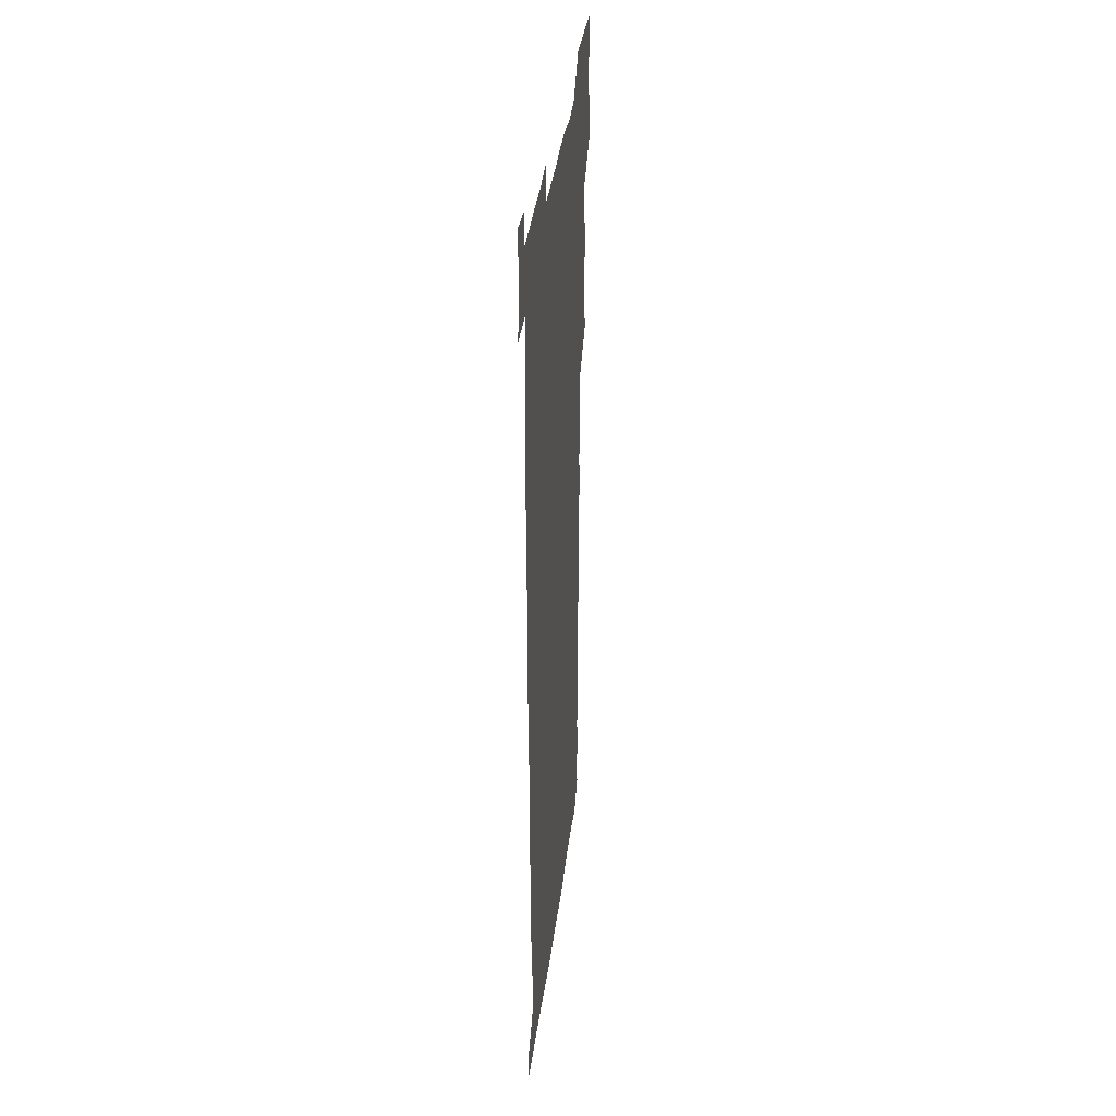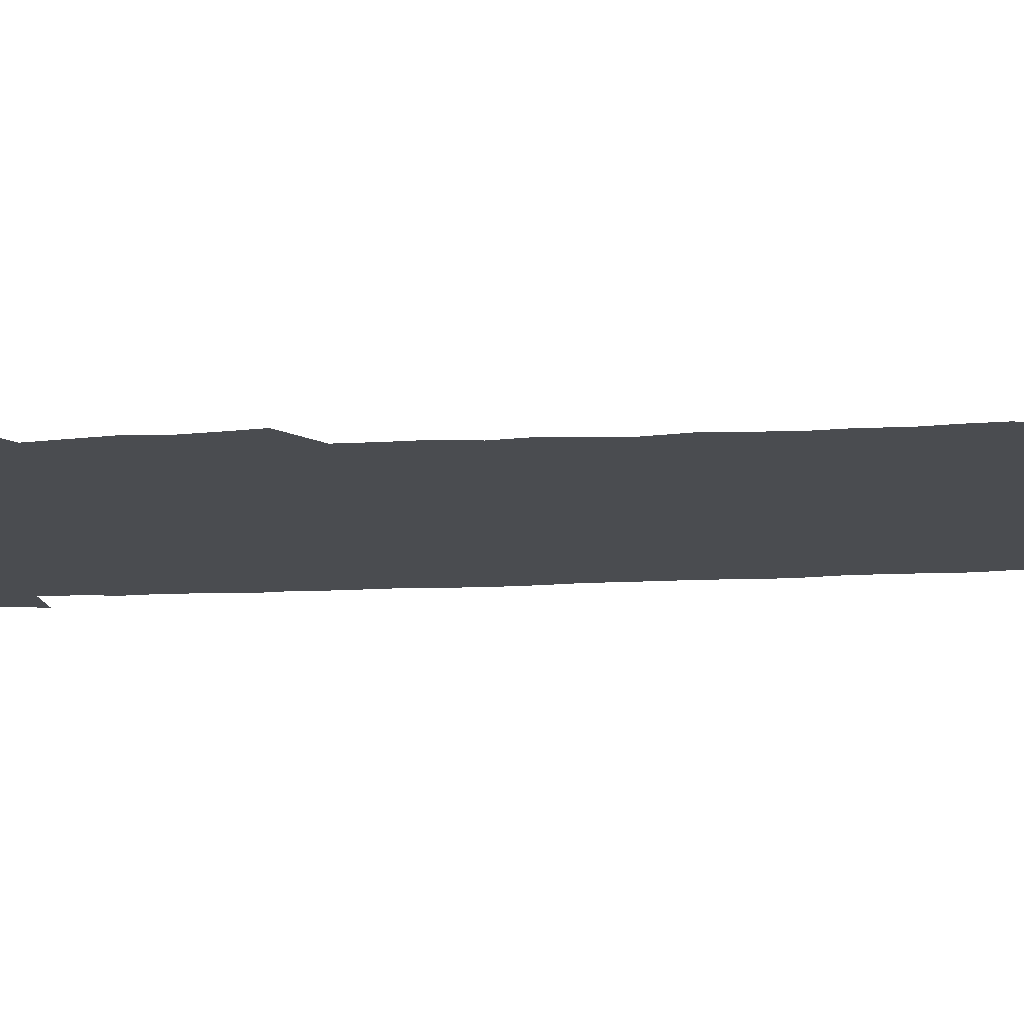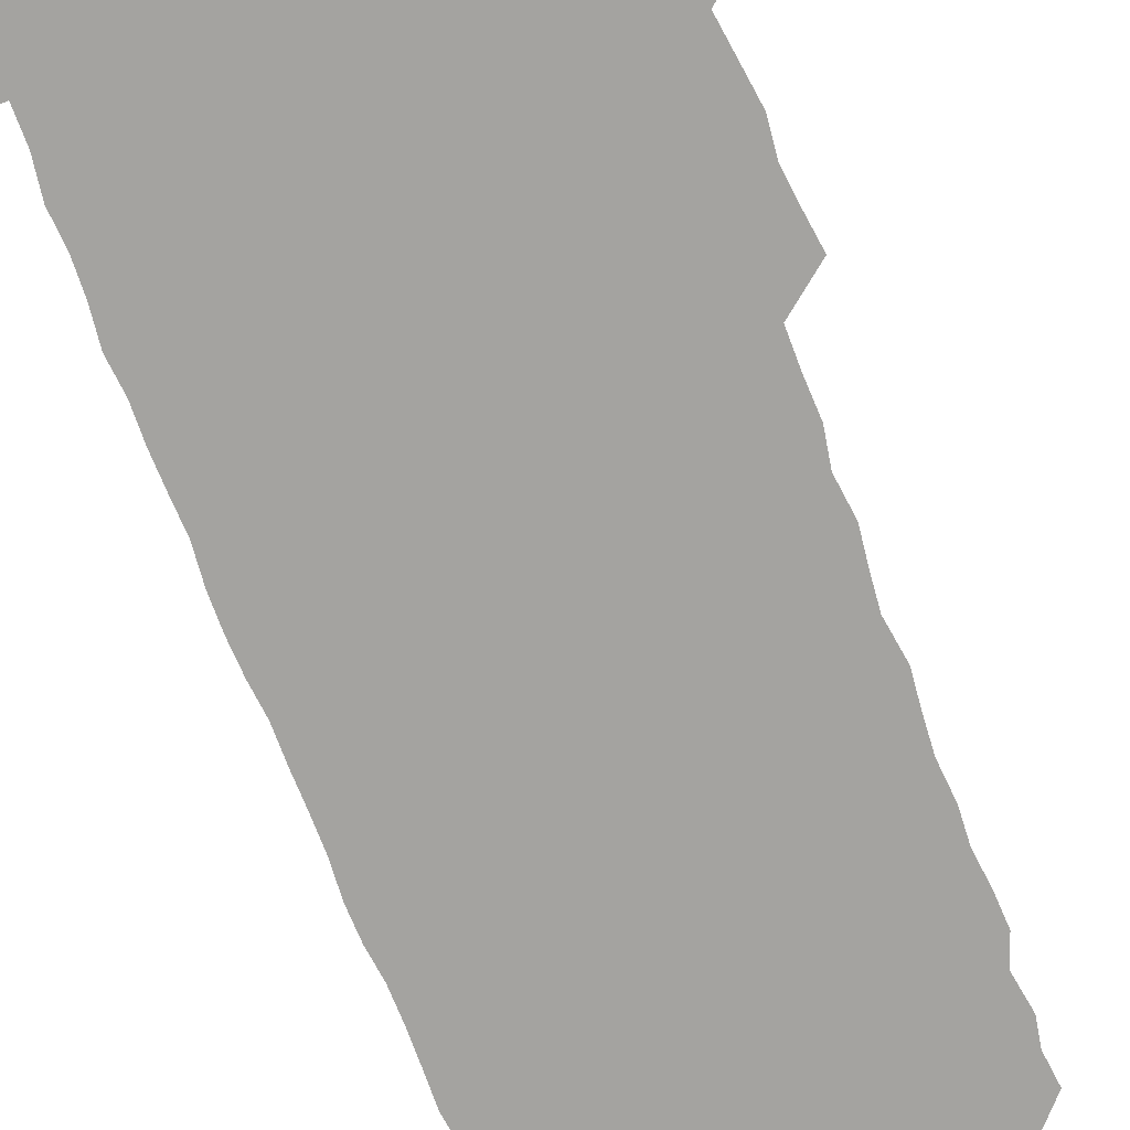
<metadata>
{"format":"obj","ext":"obj","renderer":"f3d","projection":"perspective","resolution":1024,"background":"white","views":[{"elev":36.8,"azim":97.1,"up":"+Y"},{"elev":-15.0,"azim":-83.7,"up":"+Z"},{"elev":-72.9,"azim":-159.3,"up":"+Z"}]}
</metadata>
<code>
v 460.2 527.7 0
v 463.7 541.2 0
v 466.1 555.8 0
v 466.3 570.6 0
v 465.9 585.8 0
v 474.2 433.1 0
v 476.2 447.9 0
v 478 463.3 0
v 476.5 478.1 0
v 478.8 494 0
v 481.1 510.7 0
v 481.6 525.5 0
v 479 540.6 0
v 483.7 554.4 0
v 482 569.7 0
v 480.1 587.1 0
v 493.3 159.7 0
v 495 174.2 0
v 493 186.2 0
v 495.8 203.2 0
v 491.3 215.5 0
v 492.1 230 0
v 493.9 245.6 0
v 493.2 260.1 0
v 494.6 276.9 0
v 493.6 292.5 0
v 492.2 307 0
v 495 325.2 0
v 493.7 340.1 0
v 492 354.6 0
v 494.2 371.5 0
v 491.7 386.5 0
v 492.3 402.7 0
v 492.4 418.6 0
v 495.4 435.2 0
v 495.1 450 0
v 496.6 465.2 0
v 496.3 480.1 0
v 495.7 495 0
v 497.5 510.5 0
v 497.3 525.4 0
v 498.1 540 0
v 497.2 555.1 0
v 496 570.5 0
v 494.5 586.9 0
v 504.6 146.9 0
v 510.5 164.9 0
v 513.9 180.8 0
v 511.6 193.6 0
v 512.8 208.7 0
v 512.6 223.5 0
v 514.5 239.7 0
v 514.8 254.8 0
v 514.1 269.4 0
v 512.8 283.4 0
v 512.5 298.4 0
v 509.9 312.3 0
v 511 328.3 0
v 511.6 344 0
v 511.2 359.2 0
v 511.5 374.8 0
v 512.6 390.7 0
v 512.8 405.7 0
v 509.9 420.3 0
v 511.3 435.9 0
v 512.4 451.3 0
v 512.2 465.8 0
v 510.4 480.5 0
v 512.3 495.6 0
v 512.5 510.5 0
v 513.2 525.1 0
v 512.6 539.9 0
v 511.6 555.1 0
v 510.2 570.3 0
v 508.1 588.2 0
v 520.4 149.7 0
v 524.9 165.7 0
v 528.7 183.3 0
v 527.2 196.1 0
v 528.7 212 0
v 529.4 227.4 0
v 529.5 242.1 0
v 529.6 257 0
v 529.3 271.8 0
v 528.7 286.3 0
v 528.2 301.1 0
v 528.1 316.3 0
v 528.4 331.5 0
v 528.1 346.4 0
v 527.5 361.2 0
v 527.5 376.3 0
v 527.7 391.5 0
v 527.4 406.5 0
v 526.9 421.4 0
v 527 436.5 0
v 526.4 451.2 0
v 526.7 466.1 0
v 529 481.4 0
v 527.9 495.9 0
v 527.8 510.5 0
v 527.7 525.1 0
v 527.9 539.4 0
v 526.7 554.5 0
v 523.8 571.9 0
v 535.5 149 0
v 540.2 166.8 0
v 542.3 183.3 0
v 544.6 200.4 0
v 544.4 214.7 0
v 544.5 229.2 0
v 544.3 243.7 0
v 543.8 258 0
v 543.4 272.5 0
v 543.4 287.6 0
v 543 302.3 0
v 543.5 317.8 0
v 542.7 332 0
v 542.6 346.9 0
v 542.4 361.7 0
v 543 377.4 0
v 542.1 391.7 0
v 543.5 407.7 0
v 542.7 422.1 0
v 542.9 437.1 0
v 543.1 452 0
v 543.1 466.7 0
v 542.7 481.4 0
v 542.6 495.9 0
v 542.6 510.5 0
v 542.2 525 0
v 543.4 538.9 0
v 541.3 555.2 0
v 539.9 570.8 0
v 550.6 146.4 0
v 554.3 164.6 0
v 557.1 184.5 0
v 558.7 201.5 0
v 558.6 215.1 0
v 558.9 230.2 0
v 558.3 244 0
v 558.3 258.8 0
v 558 273.4 0
v 557.5 287.7 0
v 557.9 303.3 0
v 557.2 317.4 0
v 557.4 332.6 0
v 557.3 347.4 0
v 556.4 361.2 0
v 557.2 377.4 0
v 557 392.2 0
v 557.6 407.6 0
v 557.4 422.2 0
v 557.1 436.8 0
v 557.5 451.9 0
v 557.4 466.6 0
v 557.3 481.3 0
v 557.2 495.9 0
v 557.2 510.5 0
v 557.1 524.9 0
v 557.5 538.9 0
v 556.5 554.2 0
v 554.3 573.1 0
v 565.3 143.7 0
v 570.4 167.5 0
v 571.4 183.2 0
v 572.1 200.2 0
v 573.2 217.4 0
v 573.1 230.7 0
v 572.5 244.2 0
v 572.5 258.8 0
v 572.5 273.8 0
v 572.3 288.6 0
v 572.1 303.4 0
v 572.3 318.6 0
v 572 333.1 0
v 571.1 347.1 0
v 572.3 363.4 0
v 572.4 378.4 0
v 572.1 392.8 0
v 572.1 407.6 0
v 572 422.3 0
v 571.9 437.1 0
v 572.3 452.1 0
v 571.7 466.7 0
v 571.8 481.3 0
v 572.1 496 0
v 571.9 510.5 0
v 571.8 525.1 0
v 571.7 539.6 0
v 571.1 555 0
v 569.5 572.9 0
v 582.1 144.5 0
v 585.3 167.8 0
v 586.3 184.1 0
v 586.6 200.3 0
v 586.8 215.2 0
v 586.9 230.7 0
v 586.8 244.4 0
v 586.7 258.3 0
v 586.9 274.7 0
v 586.5 288.3 0
v 586.6 303.8 0
v 586.5 318.2 0
v 586.7 333.8 0
v 586.4 348.2 0
v 586.5 363.2 0
v 586.4 377.5 0
v 586.6 392.8 0
v 586.4 407.5 0
v 586.4 422.3 0
v 586.3 436.8 0
v 586.4 452 0
v 586.5 466.7 0
v 586.4 481.4 0
v 586.4 496 0
v 586.6 510.6 0
v 586.5 525.1 0
v 586.4 539.6 0
v 586 555.1 0
v 585.2 572 0
v 598.8 143.8 0
v 600 166.3 0
v 600.8 185.3 0
v 600.9 199.9 0
v 600.8 214.6 0
v 600.4 231.1 0
v 601.2 243.2 0
v 601 257.9 0
v 600.9 274.3 0
v 600.8 288.6 0
v 600.9 303 0
v 600.8 317.7 0
v 600.7 334.6 0
v 600.8 348 0
v 601 363.7 0
v 600.9 378.3 0
v 601 392.6 0
v 600.9 407.5 0
v 600.9 422.1 0
v 600.8 436.8 0
v 600.9 452.2 0
v 601 466.7 0
v 600.9 481.3 0
v 600.9 496 0
v 601 510.6 0
v 601.1 525 0
v 601.1 539.1 0
v 600.8 556 0
v 600.6 571.9 0
v 615.3 143.6 0
v 615.3 164.1 0
v 615 184.2 0
v 615.2 200.5 0
v 615.2 214.1 0
v 615 229.2 0
v 615.1 244.7 0
v 615.2 257.9 0
v 614.9 274.7 0
v 615 288.7 0
v 615.3 302.9 0
v 615.2 318.2 0
v 615.1 333.4 0
v 615.1 349.1 0
v 615.3 363.3 0
v 615.5 377.5 0
v 615.3 392.9 0
v 615.4 407.3 0
v 615.4 422.1 0
v 615.2 437.3 0
v 615.4 451.9 0
v 615.4 466.6 0
v 615.5 481.3 0
v 615.9 496.1 0
v 615.6 510.9 0
v 615.7 525.4 0
v 615.6 539.8 0
v 615.8 555 0
v 615.9 571.9 0
v 615.8 588.3 0
v 631.3 145.2 0
v 630.3 168.2 0
v 630 182.2 0
v 628.8 200.8 0
v 629.3 214.3 0
v 629.7 228.1 0
v 629.3 243.8 0
v 629.2 259.2 0
v 629.4 273.7 0
v 629.7 287.5 0
v 629.6 302.6 0
v 629.6 317.9 0
v 629.3 333.6 0
v 629.2 348.7 0
v 629.4 363.2 0
v 629.8 377.6 0
v 629.8 392.5 0
v 629.7 407.3 0
v 630 421.9 0
v 630.7 436.3 0
v 629.8 452 0
v 629.6 466.7 0
v 630 481.2 0
v 630.3 496.1 0
v 630.3 510.9 0
v 630.3 525.5 0
v 630.4 540.2 0
v 630.5 554.9 0
v 630.9 570.1 0
v 630.9 586.3 0
v 647.6 146.7 0
v 644.8 167.6 0
v 644.4 182.4 0
v 644 197.9 0
v 644.1 212.6 0
v 644 227.4 0
v 643.5 243.1 0
v 645 256.5 0
v 643.9 272.8 0
v 643.2 289 0
v 643.5 303 0
v 644.2 317.1 0
v 644 332.4 0
v 645.4 346.5 0
v 644 362.5 0
v 644.8 376.8 0
v 645.6 391.3 0
v 644.7 406.8 0
v 644.6 421.7 0
v 644.9 436.6 0
v 644.3 451.7 0
v 645.7 466.3 0
v 644.7 481.3 0
v 645.2 496 0
v 645.3 510.8 0
v 645.3 525.6 0
v 645.2 540.3 0
v 645.4 555.2 0
v 645.6 569.9 0
v 645.8 586.4 0
v 663 147.5 0
v 658.3 168.4 0
v 658.7 181.3 0
v 659.1 195.2 0
v 658.6 210.9 0
v 658.3 226.3 0
v 658.8 240.7 0
v 659.3 255.4 0
v 658.9 271 0
v 659.5 285.7 0
v 659.8 300.4 0
v 658.5 316.2 0
v 660.3 330.2 0
v 660.8 344.9 0
v 658.9 361.5 0
v 660.1 375.8 0
v 660.7 390.6 0
v 659.7 406.1 0
v 659.7 421 0
v 660.6 435.8 0
v 660.3 450.9 0
v 661.5 465.7 0
v 660.5 481 0
v 660.4 495.8 0
v 660.6 510.7 0
v 661.7 525.8 0
v 660.8 540.8 0
v 660.6 555.8 0
v 660.3 570.1 0
v 660.8 585.6 0
v 678.1 147.4 0
v 673.9 165 0
v 672.9 178.6 0
v 673 193.1 0
v 674.7 206.7 0
v 676.5 220.6 0
v 676 235.9 0
v 675.7 251.3 0
v 676 266.5 0
v 677.8 280.9 0
v 678.2 295.7 0
v 677.1 311.6 0
v 677.1 327 0
v 677.4 342.3 0
v 677.2 358.1 0
v 678.8 373 0
v 679.4 387.8 0
v 679.2 403.1 0
v 677.7 419 0
v 678.3 434.2 0
v 678.6 449.6 0
v 678.1 464.9 0
v 679.6 479.9 0
v 677.8 495.4 0
v 677.1 510.6 0
v 678.2 525.6 0
v 675.9 541.6 0
v 675.8 556.7 0
v 675.3 570.6 0
v 675.6 585.4 0
v 675.9 599.9 0
v 691.5 148 0
v 688.3 163 0
v 694.3 556.5 0
v 690.8 571.4 0
v 690.7 585.8 0
v 692 601.5 0
f 11 12 1
f 1 12 2
f 12 13 2
f 2 13 3
f 13 14 3
f 3 14 4
f 14 15 4
f 4 15 5
f 15 16 5
f 34 35 6
f 6 35 7
f 35 36 7
f 7 36 8
f 36 37 8
f 8 37 9
f 37 38 9
f 9 38 10
f 38 39 10
f 10 39 11
f 39 40 11
f 11 40 12
f 40 41 12
f 12 41 13
f 41 42 13
f 13 42 14
f 42 43 14
f 14 43 15
f 43 44 15
f 15 44 16
f 44 45 16
f 46 47 17
f 17 47 18
f 47 48 18
f 18 48 19
f 48 49 19
f 19 49 20
f 49 50 20
f 20 50 21
f 50 51 21
f 21 51 22
f 51 52 22
f 22 52 23
f 52 53 23
f 23 53 24
f 53 54 24
f 24 54 25
f 54 55 25
f 25 55 26
f 55 56 26
f 26 56 27
f 56 57 27
f 27 57 28
f 57 58 28
f 28 58 29
f 58 59 29
f 29 59 30
f 59 60 30
f 30 60 31
f 60 61 31
f 31 61 32
f 61 62 32
f 32 62 33
f 62 63 33
f 33 63 34
f 63 64 34
f 34 64 35
f 64 65 35
f 35 65 36
f 65 66 36
f 36 66 37
f 66 67 37
f 37 67 38
f 67 68 38
f 38 68 39
f 68 69 39
f 39 69 40
f 69 70 40
f 40 70 41
f 70 71 41
f 41 71 42
f 71 72 42
f 42 72 43
f 72 73 43
f 43 73 44
f 73 74 44
f 44 74 45
f 74 75 45
f 46 76 47
f 76 77 47
f 47 77 48
f 77 78 48
f 48 78 49
f 78 79 49
f 49 79 50
f 79 80 50
f 50 80 51
f 80 81 51
f 51 81 52
f 81 82 52
f 52 82 53
f 82 83 53
f 53 83 54
f 83 84 54
f 54 84 55
f 84 85 55
f 55 85 56
f 85 86 56
f 56 86 57
f 86 87 57
f 57 87 58
f 87 88 58
f 58 88 59
f 88 89 59
f 59 89 60
f 89 90 60
f 60 90 61
f 90 91 61
f 61 91 62
f 91 92 62
f 62 92 63
f 92 93 63
f 63 93 64
f 93 94 64
f 64 94 65
f 94 95 65
f 65 95 66
f 95 96 66
f 66 96 67
f 96 97 67
f 67 97 68
f 97 98 68
f 68 98 69
f 98 99 69
f 69 99 70
f 99 100 70
f 70 100 71
f 100 101 71
f 71 101 72
f 101 102 72
f 72 102 73
f 102 103 73
f 73 103 74
f 103 104 74
f 74 104 75
f 76 105 77
f 105 106 77
f 77 106 78
f 106 107 78
f 78 107 79
f 107 108 79
f 79 108 80
f 108 109 80
f 80 109 81
f 109 110 81
f 81 110 82
f 110 111 82
f 82 111 83
f 111 112 83
f 83 112 84
f 112 113 84
f 84 113 85
f 113 114 85
f 85 114 86
f 114 115 86
f 86 115 87
f 115 116 87
f 87 116 88
f 116 117 88
f 88 117 89
f 117 118 89
f 89 118 90
f 118 119 90
f 90 119 91
f 119 120 91
f 91 120 92
f 120 121 92
f 92 121 93
f 121 122 93
f 93 122 94
f 122 123 94
f 94 123 95
f 123 124 95
f 95 124 96
f 124 125 96
f 96 125 97
f 125 126 97
f 97 126 98
f 126 127 98
f 98 127 99
f 127 128 99
f 99 128 100
f 128 129 100
f 100 129 101
f 129 130 101
f 101 130 102
f 130 131 102
f 102 131 103
f 131 132 103
f 103 132 104
f 132 133 104
f 105 134 106
f 134 135 106
f 106 135 107
f 135 136 107
f 107 136 108
f 136 137 108
f 108 137 109
f 137 138 109
f 109 138 110
f 138 139 110
f 110 139 111
f 139 140 111
f 111 140 112
f 140 141 112
f 112 141 113
f 141 142 113
f 113 142 114
f 142 143 114
f 114 143 115
f 143 144 115
f 115 144 116
f 144 145 116
f 116 145 117
f 145 146 117
f 117 146 118
f 146 147 118
f 118 147 119
f 147 148 119
f 119 148 120
f 148 149 120
f 120 149 121
f 149 150 121
f 121 150 122
f 150 151 122
f 122 151 123
f 151 152 123
f 123 152 124
f 152 153 124
f 124 153 125
f 153 154 125
f 125 154 126
f 154 155 126
f 126 155 127
f 155 156 127
f 127 156 128
f 156 157 128
f 128 157 129
f 157 158 129
f 129 158 130
f 158 159 130
f 130 159 131
f 159 160 131
f 131 160 132
f 160 161 132
f 132 161 133
f 161 162 133
f 134 163 135
f 163 164 135
f 135 164 136
f 164 165 136
f 136 165 137
f 165 166 137
f 137 166 138
f 166 167 138
f 138 167 139
f 167 168 139
f 139 168 140
f 168 169 140
f 140 169 141
f 169 170 141
f 141 170 142
f 170 171 142
f 142 171 143
f 171 172 143
f 143 172 144
f 172 173 144
f 144 173 145
f 173 174 145
f 145 174 146
f 174 175 146
f 146 175 147
f 175 176 147
f 147 176 148
f 176 177 148
f 148 177 149
f 177 178 149
f 149 178 150
f 178 179 150
f 150 179 151
f 179 180 151
f 151 180 152
f 180 181 152
f 152 181 153
f 181 182 153
f 153 182 154
f 182 183 154
f 154 183 155
f 183 184 155
f 155 184 156
f 184 185 156
f 156 185 157
f 185 186 157
f 157 186 158
f 186 187 158
f 158 187 159
f 187 188 159
f 159 188 160
f 188 189 160
f 160 189 161
f 189 190 161
f 161 190 162
f 190 191 162
f 163 192 164
f 192 193 164
f 164 193 165
f 193 194 165
f 165 194 166
f 194 195 166
f 166 195 167
f 195 196 167
f 167 196 168
f 196 197 168
f 168 197 169
f 197 198 169
f 169 198 170
f 198 199 170
f 170 199 171
f 199 200 171
f 171 200 172
f 200 201 172
f 172 201 173
f 201 202 173
f 173 202 174
f 202 203 174
f 174 203 175
f 203 204 175
f 175 204 176
f 204 205 176
f 176 205 177
f 205 206 177
f 177 206 178
f 206 207 178
f 178 207 179
f 207 208 179
f 179 208 180
f 208 209 180
f 180 209 181
f 209 210 181
f 181 210 182
f 210 211 182
f 182 211 183
f 211 212 183
f 183 212 184
f 212 213 184
f 184 213 185
f 213 214 185
f 185 214 186
f 214 215 186
f 186 215 187
f 215 216 187
f 187 216 188
f 216 217 188
f 188 217 189
f 217 218 189
f 189 218 190
f 218 219 190
f 190 219 191
f 219 220 191
f 192 221 193
f 221 222 193
f 193 222 194
f 222 223 194
f 194 223 195
f 223 224 195
f 195 224 196
f 224 225 196
f 196 225 197
f 225 226 197
f 197 226 198
f 226 227 198
f 198 227 199
f 227 228 199
f 199 228 200
f 228 229 200
f 200 229 201
f 229 230 201
f 201 230 202
f 230 231 202
f 202 231 203
f 231 232 203
f 203 232 204
f 232 233 204
f 204 233 205
f 233 234 205
f 205 234 206
f 234 235 206
f 206 235 207
f 235 236 207
f 207 236 208
f 236 237 208
f 208 237 209
f 237 238 209
f 209 238 210
f 238 239 210
f 210 239 211
f 239 240 211
f 211 240 212
f 240 241 212
f 212 241 213
f 241 242 213
f 213 242 214
f 242 243 214
f 214 243 215
f 243 244 215
f 215 244 216
f 244 245 216
f 216 245 217
f 245 246 217
f 217 246 218
f 246 247 218
f 218 247 219
f 247 248 219
f 219 248 220
f 248 249 220
f 221 250 222
f 250 251 222
f 222 251 223
f 251 252 223
f 223 252 224
f 252 253 224
f 224 253 225
f 253 254 225
f 225 254 226
f 254 255 226
f 226 255 227
f 255 256 227
f 227 256 228
f 256 257 228
f 228 257 229
f 257 258 229
f 229 258 230
f 258 259 230
f 230 259 231
f 259 260 231
f 231 260 232
f 260 261 232
f 232 261 233
f 261 262 233
f 233 262 234
f 262 263 234
f 234 263 235
f 263 264 235
f 235 264 236
f 264 265 236
f 236 265 237
f 265 266 237
f 237 266 238
f 266 267 238
f 238 267 239
f 267 268 239
f 239 268 240
f 268 269 240
f 240 269 241
f 269 270 241
f 241 270 242
f 270 271 242
f 242 271 243
f 271 272 243
f 243 272 244
f 272 273 244
f 244 273 245
f 273 274 245
f 245 274 246
f 274 275 246
f 246 275 247
f 275 276 247
f 247 276 248
f 276 277 248
f 248 277 249
f 277 278 249
f 250 280 251
f 280 281 251
f 251 281 252
f 281 282 252
f 252 282 253
f 282 283 253
f 253 283 254
f 283 284 254
f 254 284 255
f 284 285 255
f 255 285 256
f 285 286 256
f 256 286 257
f 286 287 257
f 257 287 258
f 287 288 258
f 258 288 259
f 288 289 259
f 259 289 260
f 289 290 260
f 260 290 261
f 290 291 261
f 261 291 262
f 291 292 262
f 262 292 263
f 292 293 263
f 263 293 264
f 293 294 264
f 264 294 265
f 294 295 265
f 265 295 266
f 295 296 266
f 266 296 267
f 296 297 267
f 267 297 268
f 297 298 268
f 268 298 269
f 298 299 269
f 269 299 270
f 299 300 270
f 270 300 271
f 300 301 271
f 271 301 272
f 301 302 272
f 272 302 273
f 302 303 273
f 273 303 274
f 303 304 274
f 274 304 275
f 304 305 275
f 275 305 276
f 305 306 276
f 276 306 277
f 306 307 277
f 277 307 278
f 307 308 278
f 278 308 279
f 308 309 279
f 280 310 281
f 310 311 281
f 281 311 282
f 311 312 282
f 282 312 283
f 312 313 283
f 283 313 284
f 313 314 284
f 284 314 285
f 314 315 285
f 285 315 286
f 315 316 286
f 286 316 287
f 316 317 287
f 287 317 288
f 317 318 288
f 288 318 289
f 318 319 289
f 289 319 290
f 319 320 290
f 290 320 291
f 320 321 291
f 291 321 292
f 321 322 292
f 292 322 293
f 322 323 293
f 293 323 294
f 323 324 294
f 294 324 295
f 324 325 295
f 295 325 296
f 325 326 296
f 296 326 297
f 326 327 297
f 297 327 298
f 327 328 298
f 298 328 299
f 328 329 299
f 299 329 300
f 329 330 300
f 300 330 301
f 330 331 301
f 301 331 302
f 331 332 302
f 302 332 303
f 332 333 303
f 303 333 304
f 333 334 304
f 304 334 305
f 334 335 305
f 305 335 306
f 335 336 306
f 306 336 307
f 336 337 307
f 307 337 308
f 337 338 308
f 308 338 309
f 338 339 309
f 310 340 311
f 340 341 311
f 311 341 312
f 341 342 312
f 312 342 313
f 342 343 313
f 313 343 314
f 343 344 314
f 314 344 315
f 344 345 315
f 315 345 316
f 345 346 316
f 316 346 317
f 346 347 317
f 317 347 318
f 347 348 318
f 318 348 319
f 348 349 319
f 319 349 320
f 349 350 320
f 320 350 321
f 350 351 321
f 321 351 322
f 351 352 322
f 322 352 323
f 352 353 323
f 323 353 324
f 353 354 324
f 324 354 325
f 354 355 325
f 325 355 326
f 355 356 326
f 326 356 327
f 356 357 327
f 327 357 328
f 357 358 328
f 328 358 329
f 358 359 329
f 329 359 330
f 359 360 330
f 330 360 331
f 360 361 331
f 331 361 332
f 361 362 332
f 332 362 333
f 362 363 333
f 333 363 334
f 363 364 334
f 334 364 335
f 364 365 335
f 335 365 336
f 365 366 336
f 336 366 337
f 366 367 337
f 337 367 338
f 367 368 338
f 338 368 339
f 368 369 339
f 340 370 341
f 370 371 341
f 341 371 342
f 371 372 342
f 342 372 343
f 372 373 343
f 343 373 344
f 373 374 344
f 344 374 345
f 374 375 345
f 345 375 346
f 375 376 346
f 346 376 347
f 376 377 347
f 347 377 348
f 377 378 348
f 348 378 349
f 378 379 349
f 349 379 350
f 379 380 350
f 350 380 351
f 380 381 351
f 351 381 352
f 381 382 352
f 352 382 353
f 382 383 353
f 353 383 354
f 383 384 354
f 354 384 355
f 384 385 355
f 355 385 356
f 385 386 356
f 356 386 357
f 386 387 357
f 357 387 358
f 387 388 358
f 358 388 359
f 388 389 359
f 359 389 360
f 389 390 360
f 360 390 361
f 390 391 361
f 361 391 362
f 391 392 362
f 362 392 363
f 392 393 363
f 363 393 364
f 393 394 364
f 364 394 365
f 394 395 365
f 365 395 366
f 395 396 366
f 366 396 367
f 396 397 367
f 367 397 368
f 397 398 368
f 368 398 369
f 398 399 369
f 370 401 371
f 401 402 371
f 371 402 372
f 397 403 398
f 403 404 398
f 398 404 399
f 404 405 399
f 399 405 400
f 405 406 400

</code>
